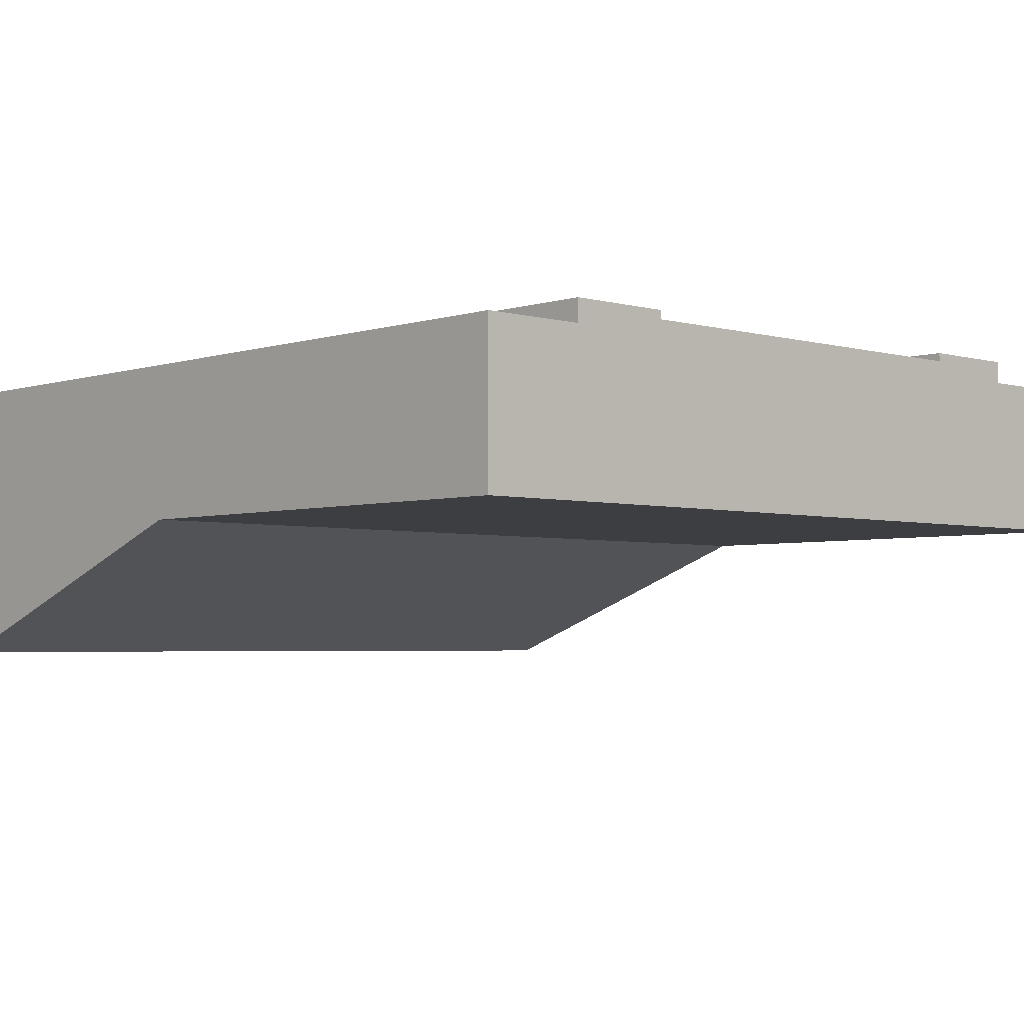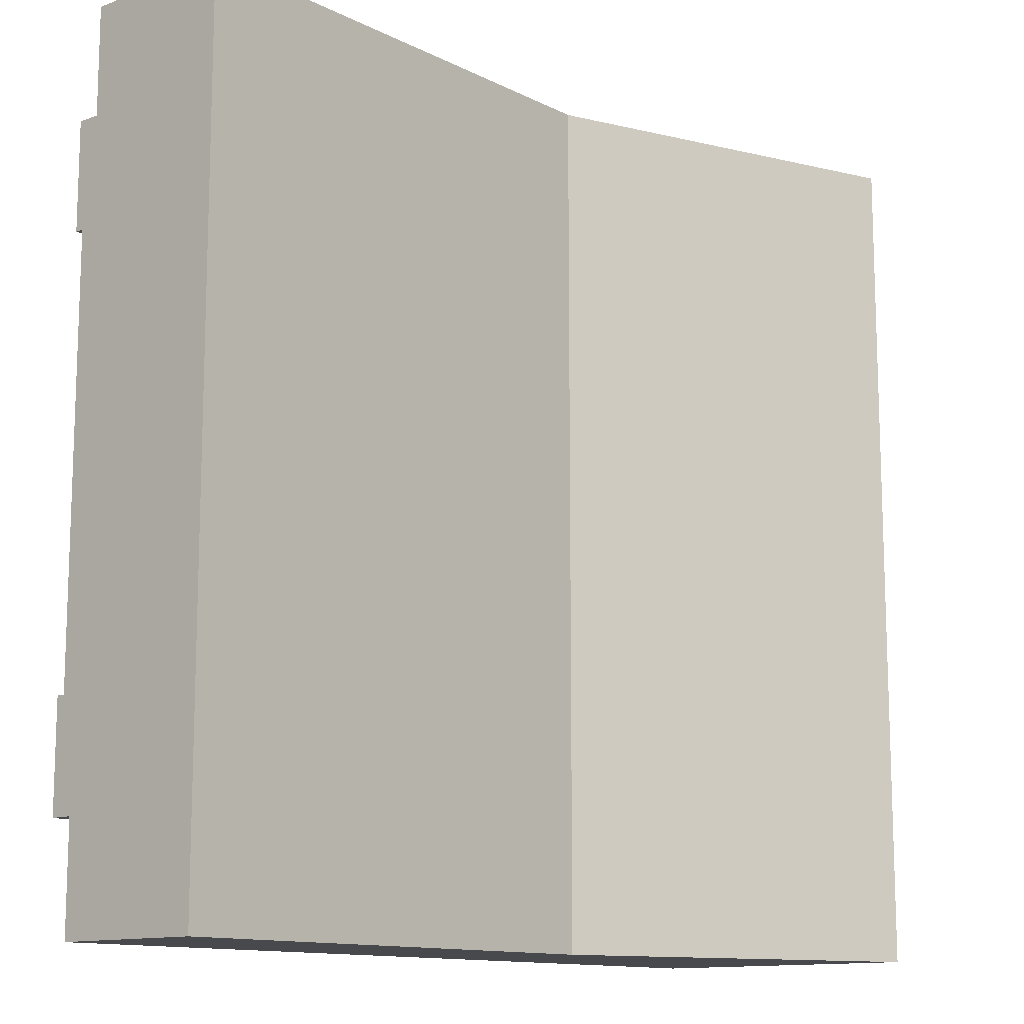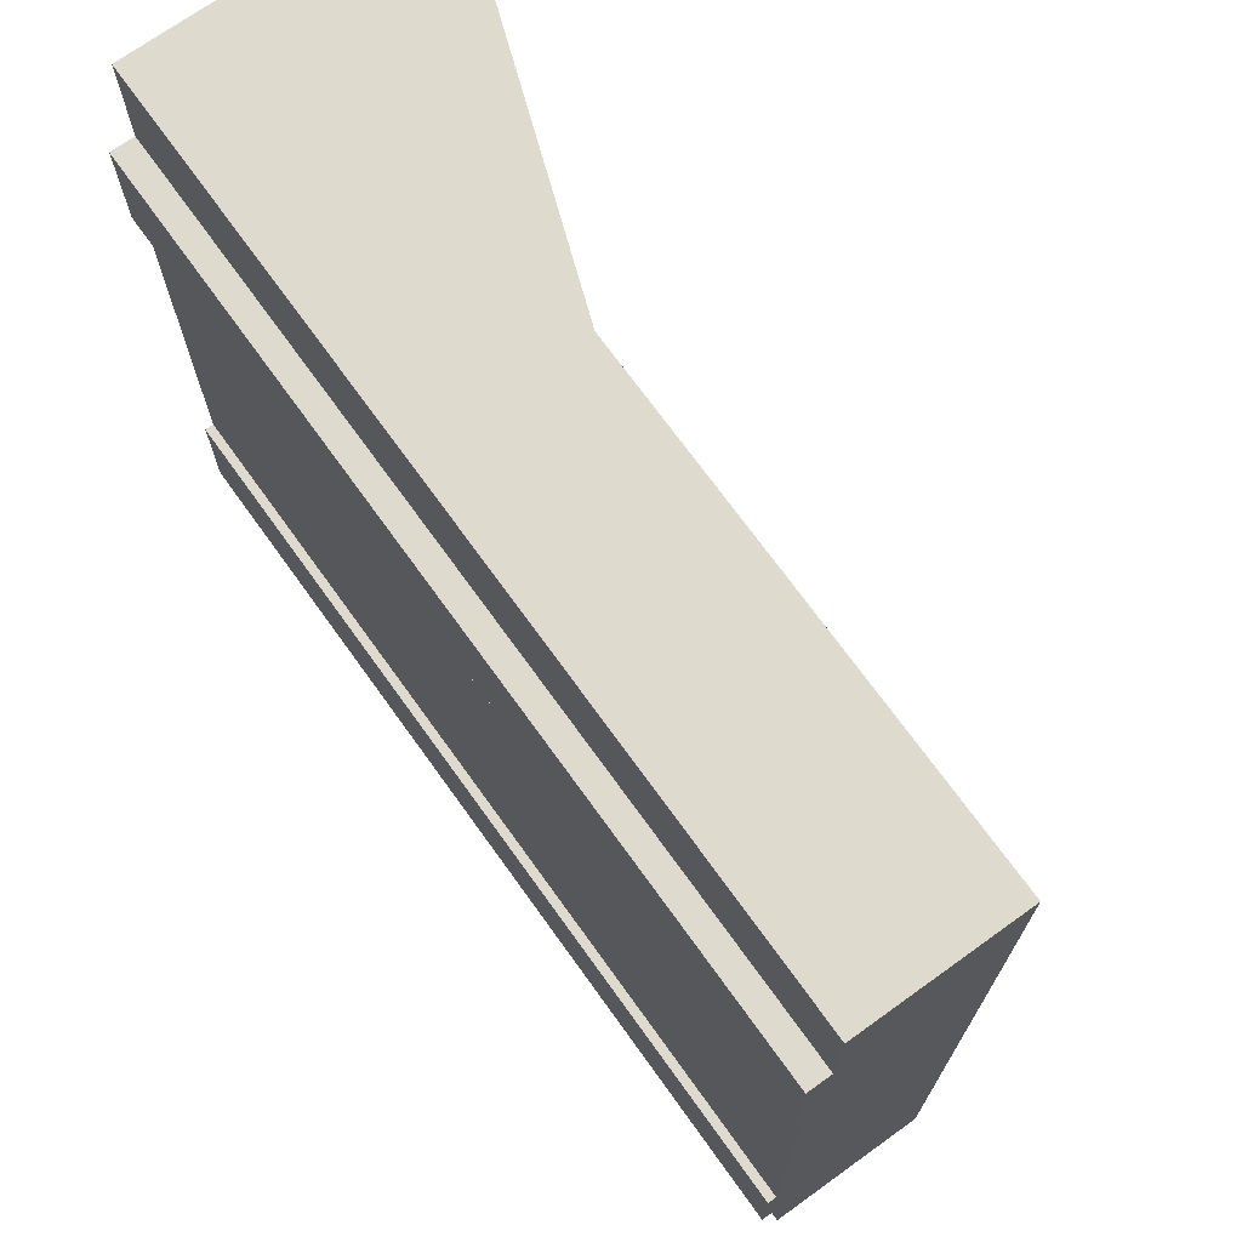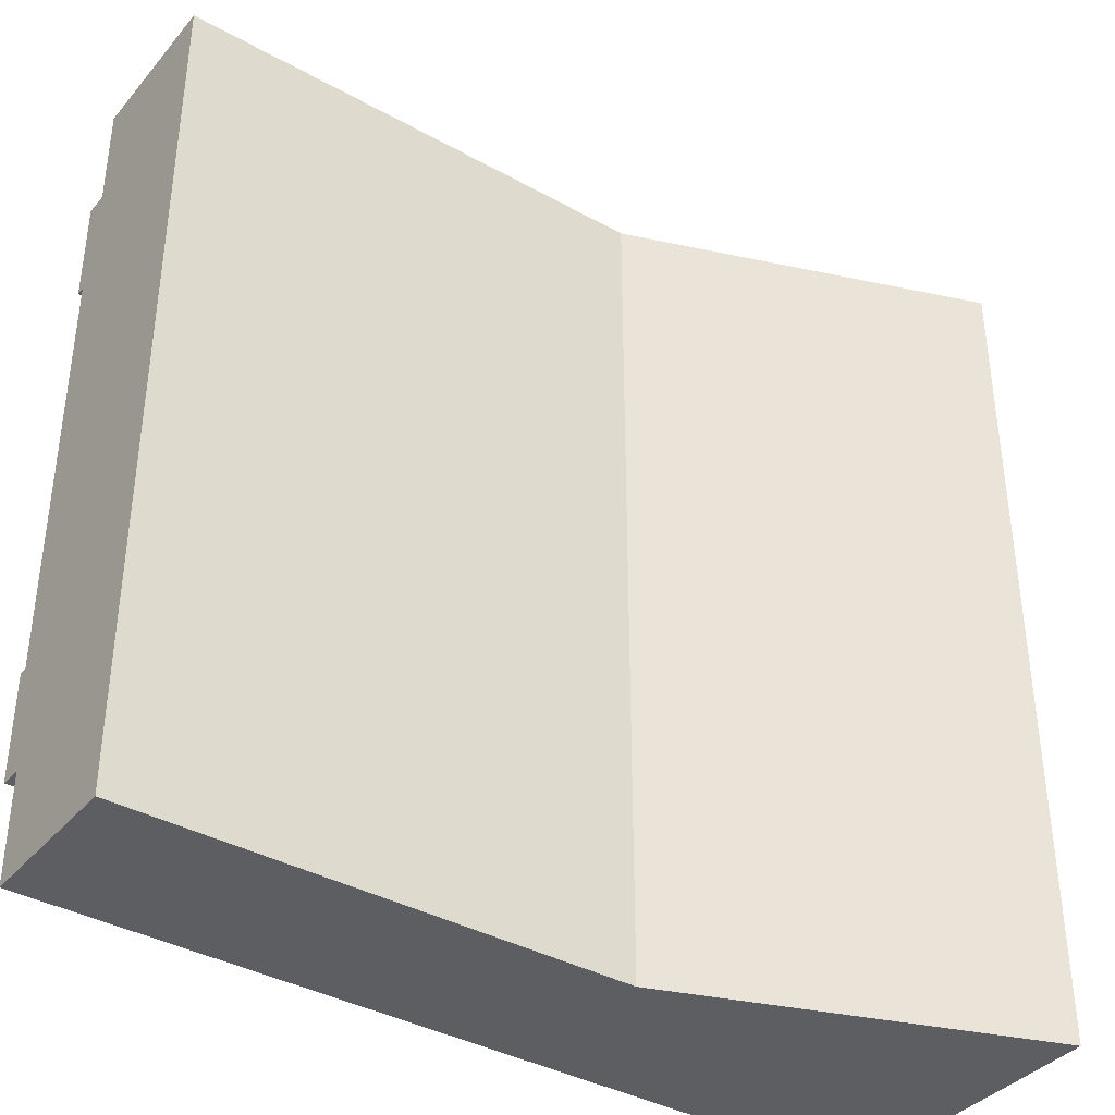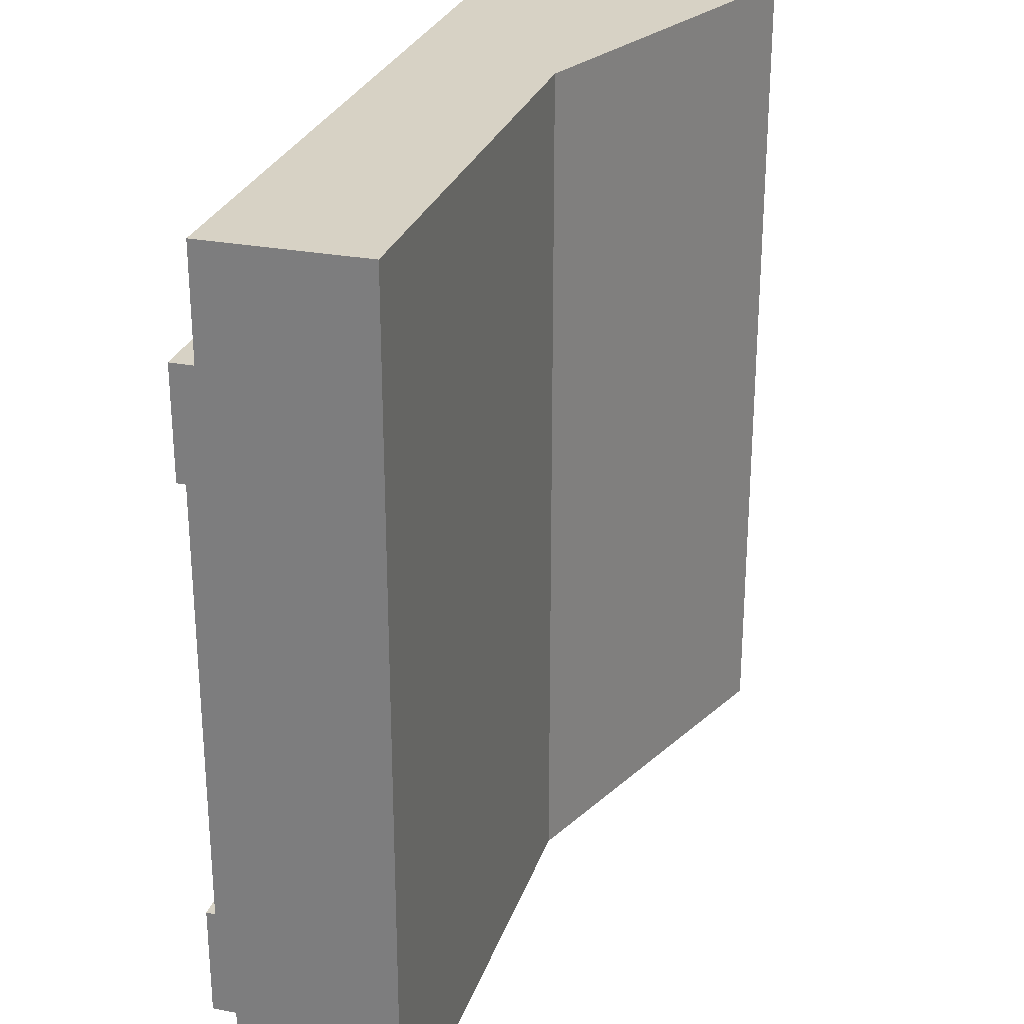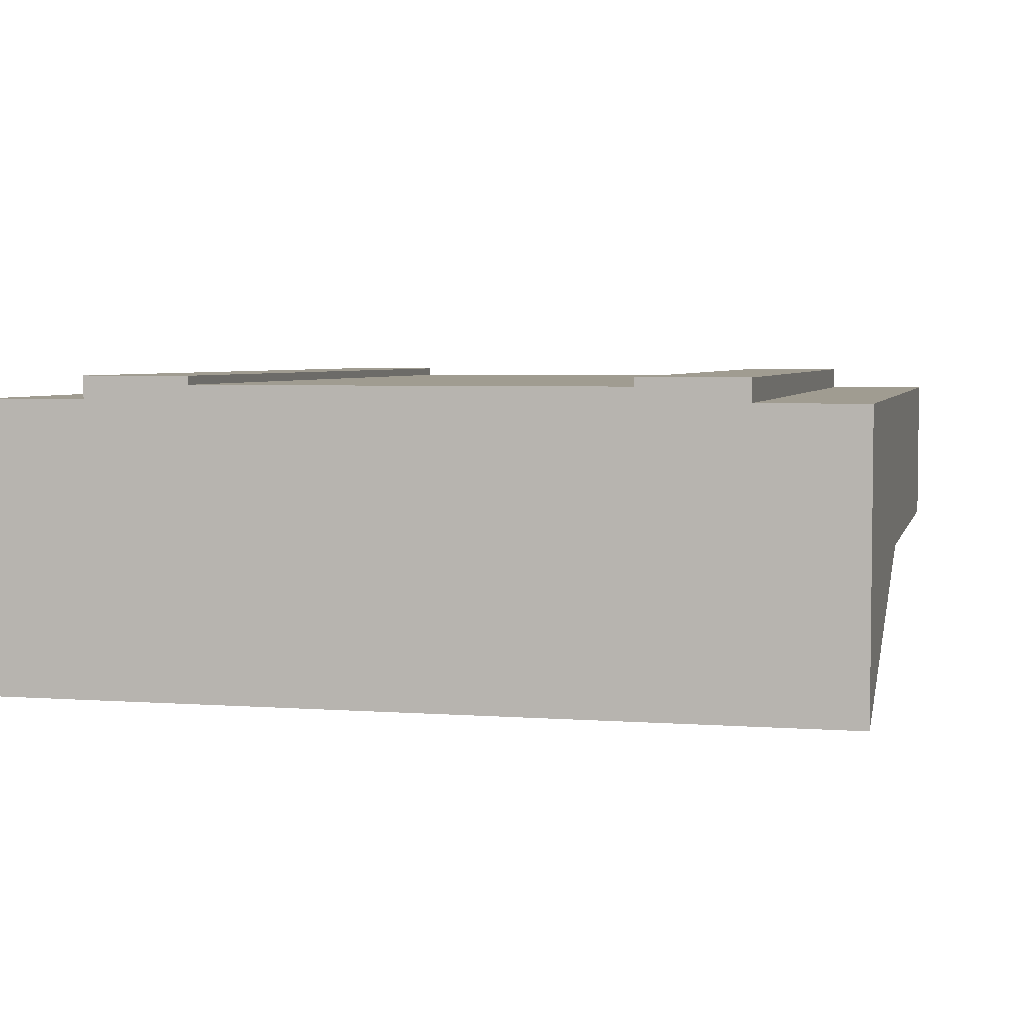
<metadata>
{"format":"obj","ext":"obj","renderer":"f3d","projection":"perspective","resolution":1024,"background":"white","views":[{"elev":-3.5,"azim":-133.1,"up":"+Y"},{"elev":-12.5,"azim":-49.1,"up":"+Z"},{"elev":71.3,"azim":-125.7,"up":"+Z"},{"elev":-38.0,"azim":-35.3,"up":"+Z"},{"elev":27.2,"azim":-73.4,"up":"+Z"},{"elev":4.3,"azim":103.3,"up":"+Y"}]}
</metadata>
<code>
o Mesh1_Group1_Model.133
v -1.5 1.07 -0.75
v 1.5 1.07 0.75
v 1.5 1.07 -0.75
v -1.5 0.77 -0.75
v -1.5 1.07 0.75
v 1.5 0.77 0.75
v -1.5 0.77 0.75
v 1.5 0.77 -0.75
v -1.5 1.1 -0.75
v 1.5 0 1.125
v 1.5 0 -1.125
v -1.5 1.1 1.125
v 1.5 1.02 1.125
v 1.5 1.1 1.125
v 1.5 1.1 0.75
v -1.5 1.1 0.75
v -1.5 0.47 -1.125
v -1.5 0.47 1.125
v 1.5 1.1 -1.125
v 1.5 1.1 -0.75
v -1.5 1.02 -1.125
v -1.5 1.1 -1.125
v 1.5 1.02 -1.125
v -1.5 1.02 1.125
v 0.2182 0.47 1.5
v 1.5 1.02 1.5
v -1.5 1.02 1.5
v 0.2182 0.47 -1.5
v -1.5 0.47 1.5
v 1.5 0 1.5
v 1.5 1.02 -1.5
v -1.5 1.02 -1.5
v -1.5 0.47 -1.5
v 1.5 0 -1.5
f 1 2 3
f 4 5 1
f 6 3 2
f 1 5 2
f 4 7 5
f 6 8 3
f 3 9 1
f 10 11 6
f 12 13 14
f 12 15 16
f 17 18 4
f 5 15 2
f 19 9 20
f 19 21 22
f 3 20 9
f 11 23 8
f 23 19 3
f 8 23 3
f 19 20 3
f 14 13 2
f 13 10 6
f 2 15 14
f 6 2 13
f 11 8 6
f 12 24 13
f 12 14 15
f 18 24 7
f 24 12 5
f 7 24 5
f 12 16 5
f 22 21 1
f 21 17 4
f 1 9 22
f 4 1 21
f 18 7 4
f 5 16 15
f 19 22 9
f 19 23 21
f 11 10 25
f 25 26 27
f 17 28 25
f 24 29 27
f 13 27 26
f 10 26 30
f 21 31 32
f 17 32 33
f 31 28 32
f 31 11 34
f 10 30 25
f 25 28 11
f 28 34 11
f 27 29 25
f 25 30 26
f 25 29 18
f 17 33 28
f 25 18 17
f 24 18 29
f 13 24 27
f 10 13 26
f 21 23 31
f 17 21 32
f 31 34 28
f 28 33 32
f 31 23 11

</code>
